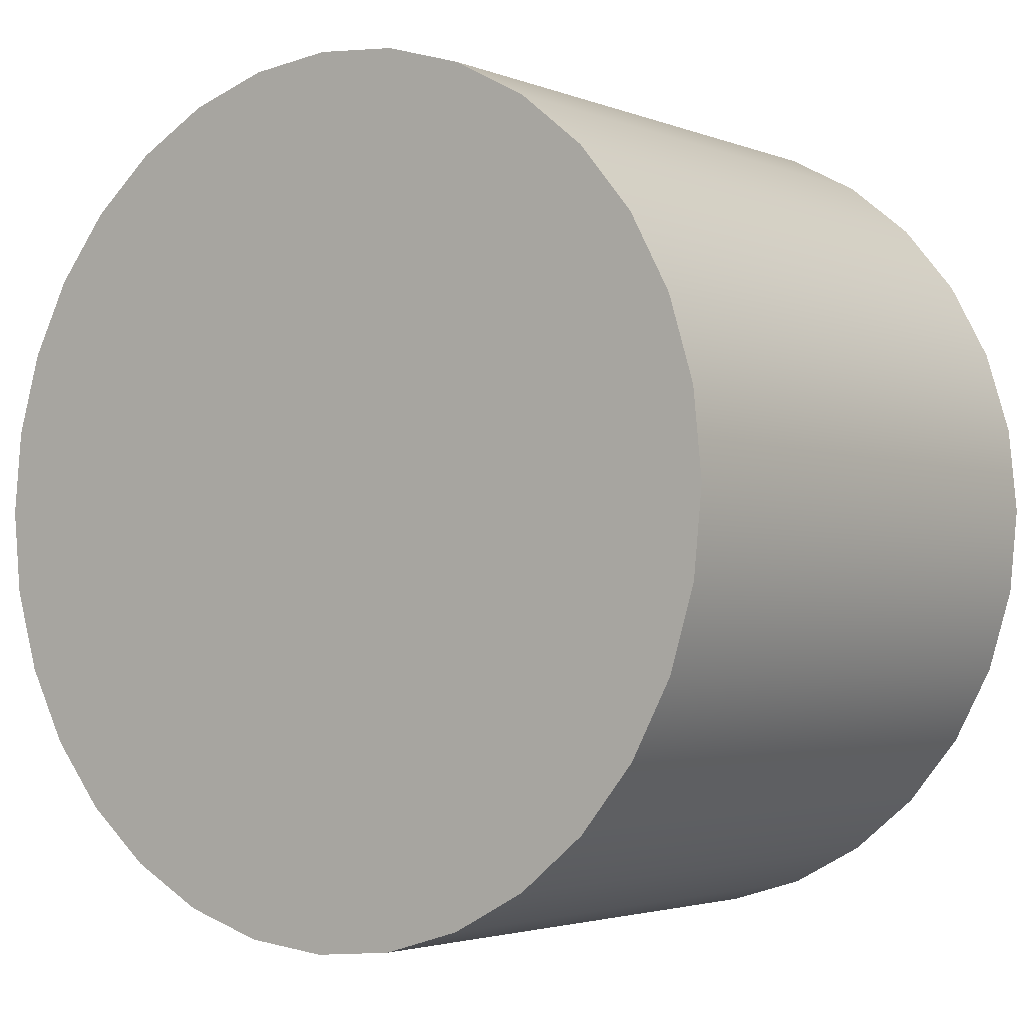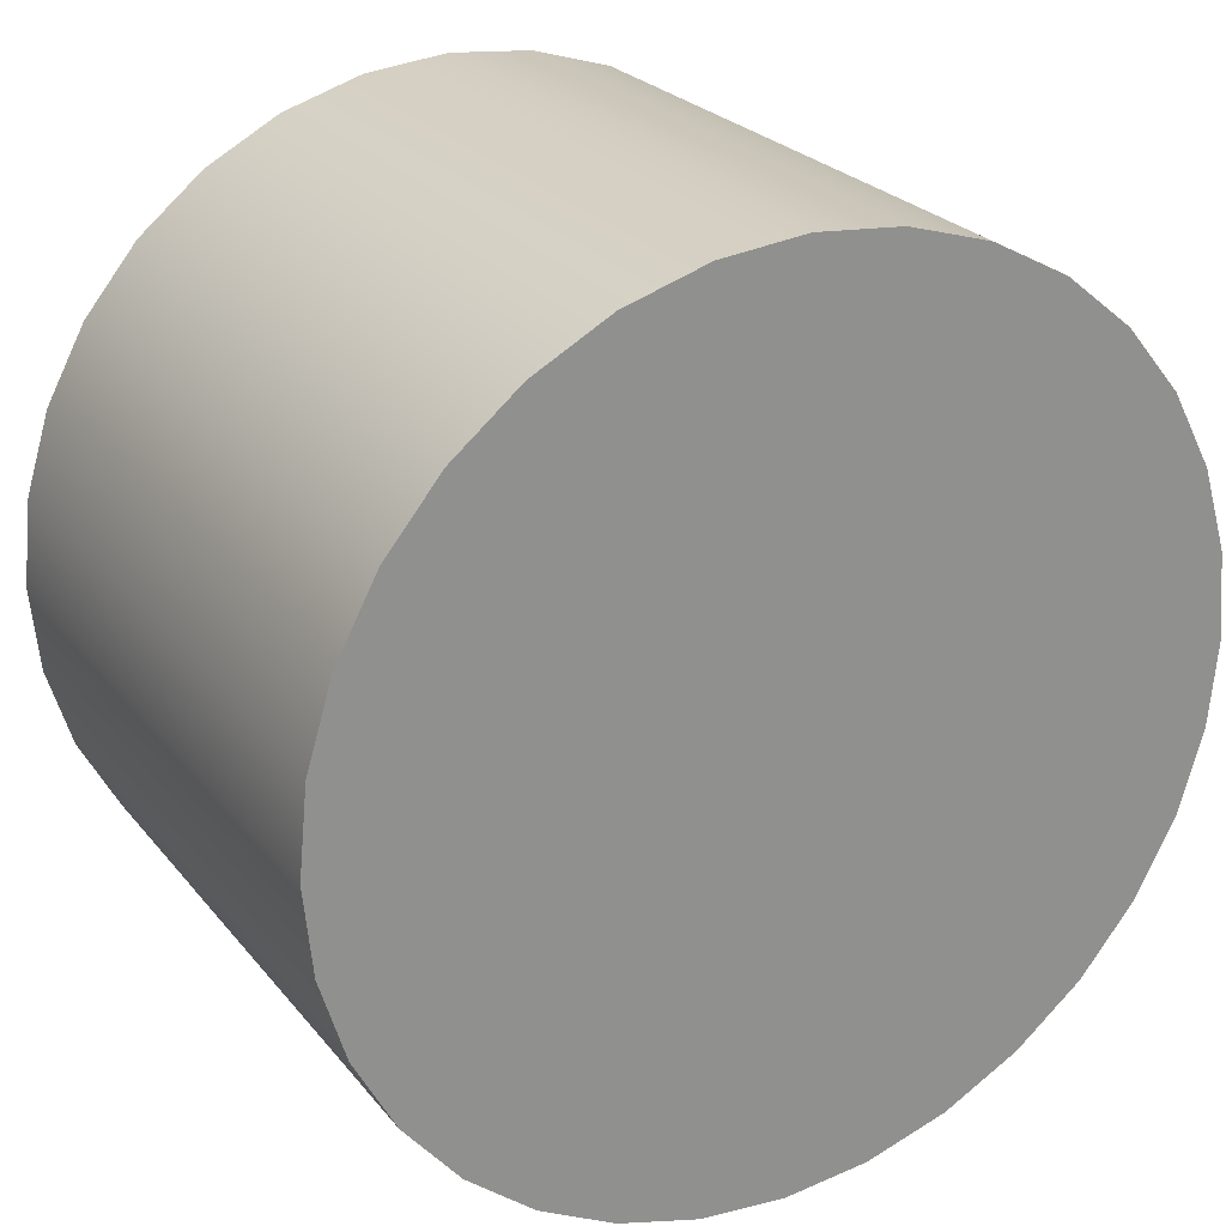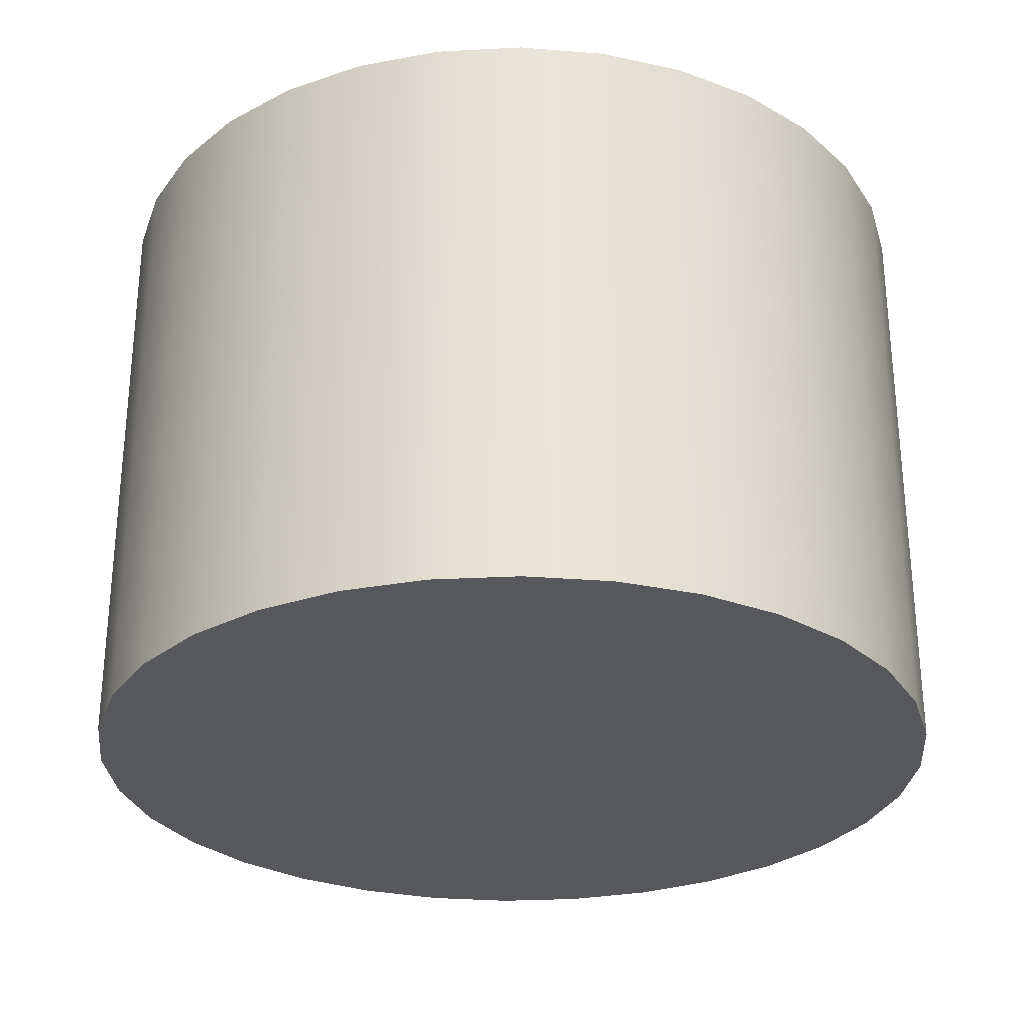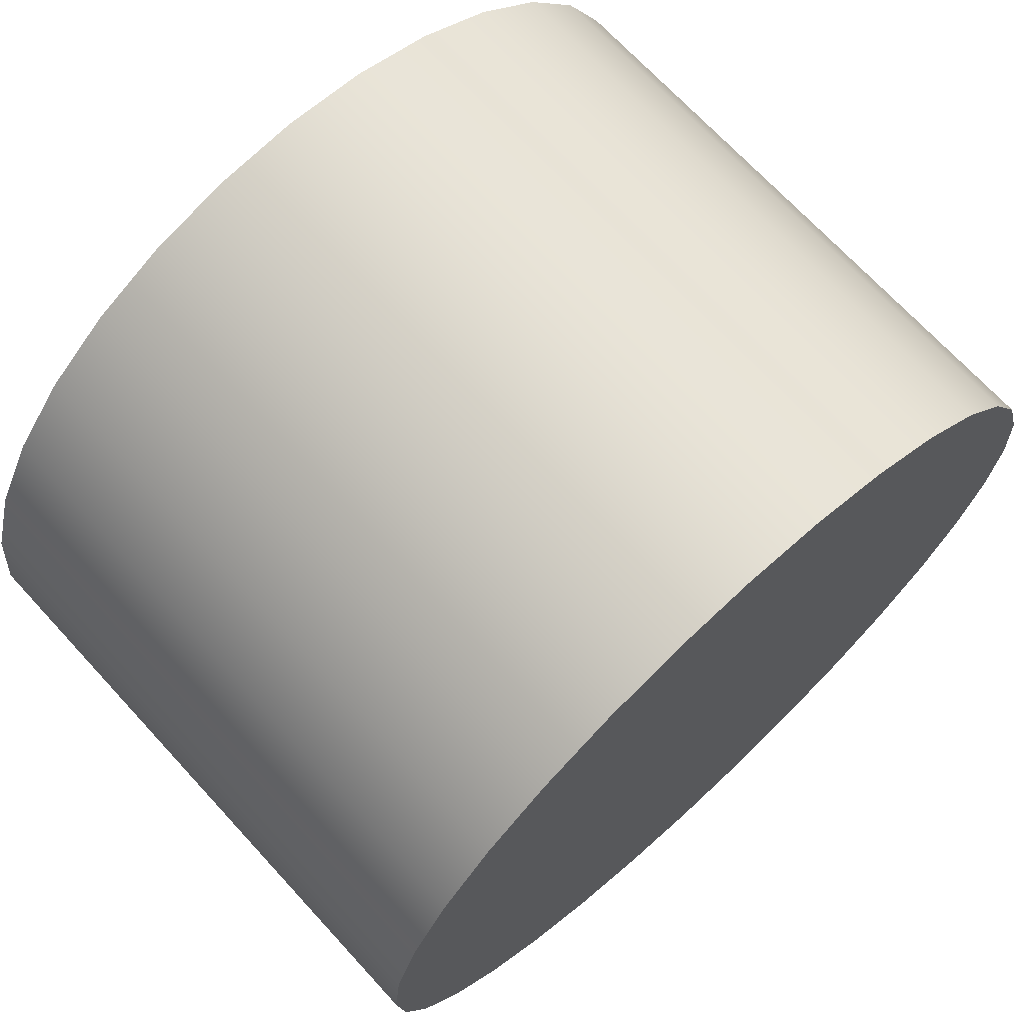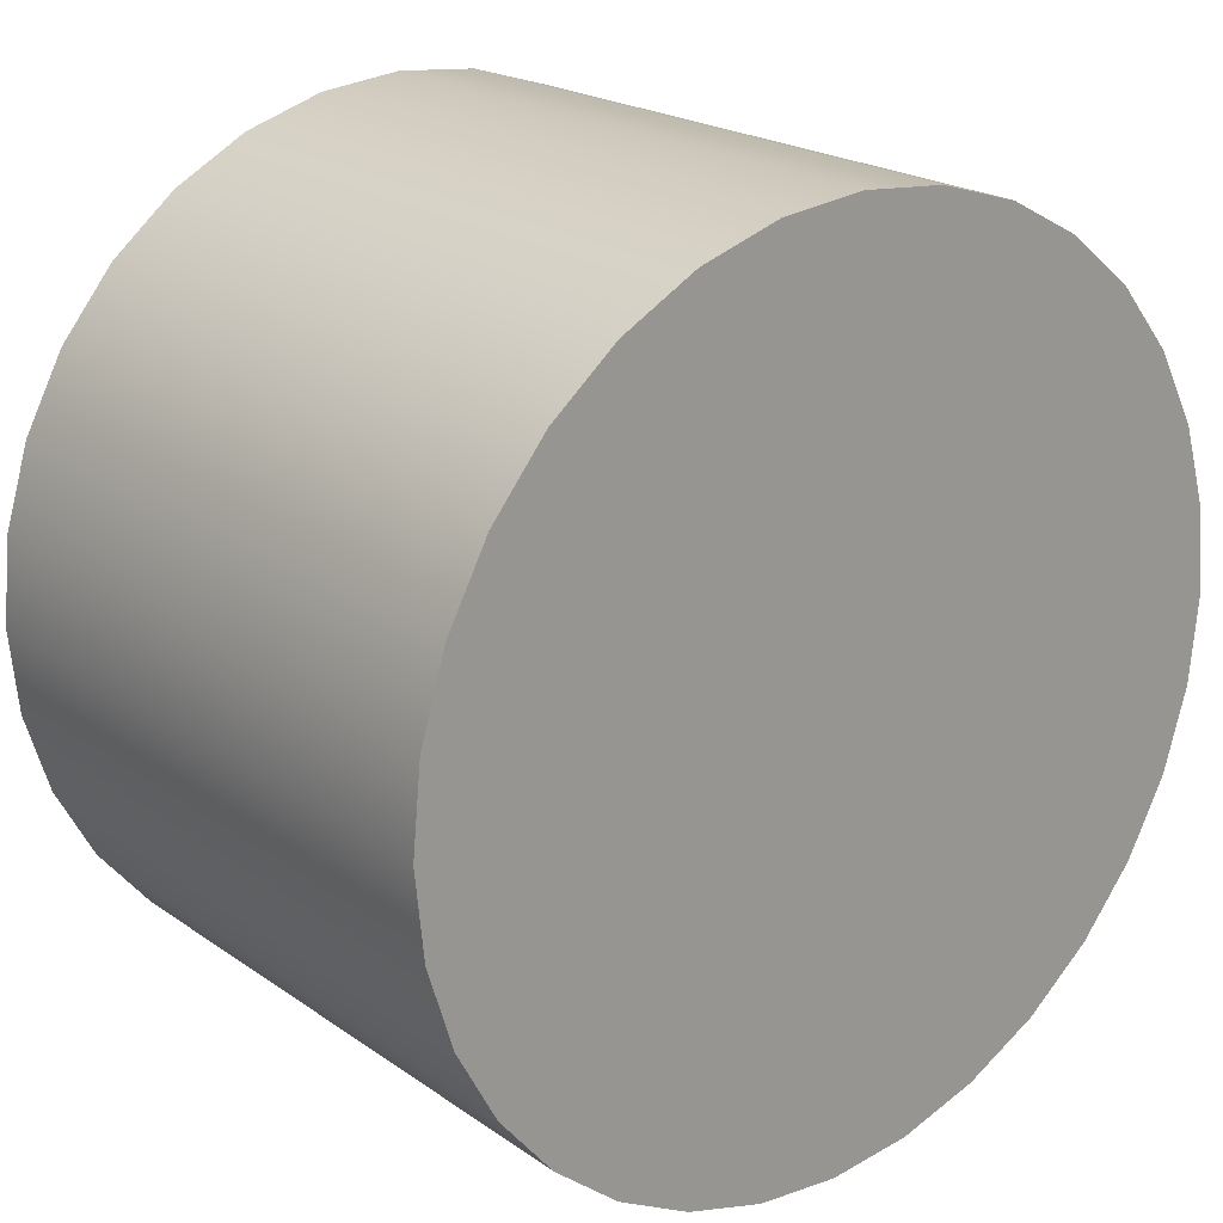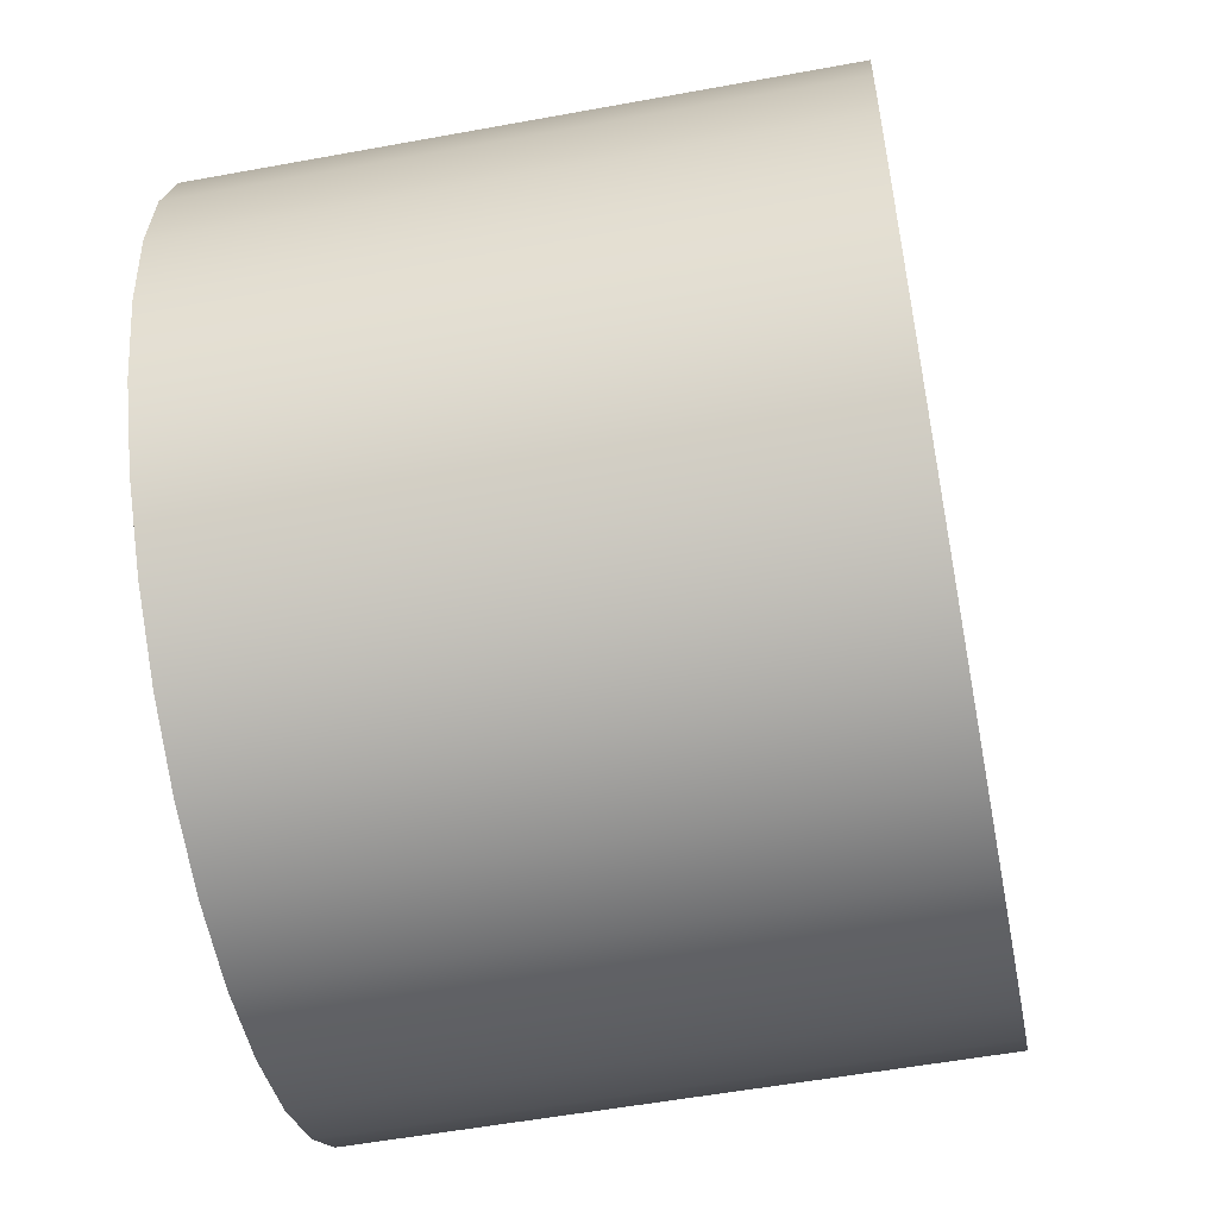
<metadata>
{"format":"obj","ext":"obj","renderer":"f3d","projection":"perspective","resolution":1024,"background":"white","views":[{"elev":-2.9,"azim":-142.8,"up":"+Z"},{"elev":24.9,"azim":150.8,"up":"+Z"},{"elev":-28.7,"azim":-79.9,"up":"+Y"},{"elev":69.9,"azim":137.4,"up":"+Z"},{"elev":21.2,"azim":-39.3,"up":"+Z"},{"elev":-54.8,"azim":-79.0,"up":"+Z"}]}
</metadata>
<code>
o mesh11/mesh11-geometry#mesh11-geometry
v 0.4974 -0.2553 -0.152
v 0.4992 -0.3911 -0.133
v 0.4992 -0.2553 -0.133
v 0.4974 -0.3911 -0.152
v 0.5048 -0.3911 -0.1148
v 0.4992 -0.2553 -0.1709
v 0.4992 -0.3911 -0.1709
v 0.5048 -0.2553 -0.1148
v 0.5048 -0.3911 -0.1891
v 0.5048 -0.2553 -0.1891
v 0.5137 -0.3911 -0.09801
v 0.5137 -0.3911 -0.2059
v 0.5137 -0.2553 -0.09801
v 0.5137 -0.2553 -0.2059
v 0.5258 -0.3911 -0.08329
v 0.5258 -0.3911 -0.2206
v 0.5258 -0.2553 -0.2206
v 0.5258 -0.2553 -0.08329
v 0.5405 -0.2553 -0.07121
v 0.5405 -0.3911 -0.2327
v 0.5405 -0.3911 -0.07121
v 0.5405 -0.2553 -0.2327
v 0.5573 -0.2553 -0.06223
v 0.5573 -0.2553 -0.2417
v 0.5573 -0.3911 -0.2417
v 0.5573 -0.3911 -0.06223
v 0.5755 -0.2553 -0.05671
v 0.5755 -0.2553 -0.2472
v 0.5755 -0.3911 -0.2472
v 0.5755 -0.3911 -0.05671
v 0.5945 -0.2553 -0.05484
v 0.5945 -0.2553 -0.2491
v 0.5945 -0.3911 -0.2491
v 0.5945 -0.3911 -0.05484
v 0.6134 -0.2553 -0.05671
v 0.6134 -0.2553 -0.2472
v 0.6134 -0.3911 -0.2472
v 0.6134 -0.3911 -0.05671
v 0.6316 -0.2553 -0.06223
v 0.6316 -0.2553 -0.2417
v 0.6316 -0.3911 -0.2417
v 0.6316 -0.3911 -0.06223
v 0.6484 -0.3911 -0.07121
v 0.6484 -0.2553 -0.2327
v 0.6484 -0.3911 -0.2327
v 0.6484 -0.2553 -0.07121
v 0.6632 -0.2553 -0.08329
v 0.6632 -0.3911 -0.2206
v 0.6632 -0.2553 -0.2206
v 0.6632 -0.3911 -0.08329
v 0.6752 -0.2553 -0.09801
v 0.6752 -0.2553 -0.2059
v 0.6752 -0.3911 -0.2059
v 0.6752 -0.3911 -0.09801
v 0.6842 -0.2553 -0.1148
v 0.6842 -0.2553 -0.1891
v 0.6842 -0.3911 -0.1891
v 0.6842 -0.3911 -0.1148
v 0.6897 -0.2553 -0.133
v 0.6897 -0.2553 -0.1709
v 0.6897 -0.3911 -0.1709
v 0.6897 -0.3911 -0.133
v 0.6916 -0.2553 -0.152
v 0.6916 -0.3911 -0.152
f 1 2 3
f 2 1 4
f 5 3 2
f 3 6 1
f 6 4 1
f 7 2 4
f 3 5 8
f 2 9 5
f 6 3 10
f 4 6 7
f 2 7 9
f 11 8 5
f 10 3 8
f 5 9 12
f 10 7 6
f 7 10 9
f 8 11 13
f 5 12 11
f 10 8 14
f 9 14 12
f 14 9 10
f 15 13 11
f 14 8 13
f 11 12 16
f 17 12 14
f 13 15 18
f 11 16 15
f 14 13 17
f 12 17 16
f 15 19 18
f 17 13 18
f 15 16 20
f 17 20 16
f 19 15 21
f 22 18 19
f 17 18 22
f 15 20 21
f 20 17 22
f 21 23 19
f 22 19 24
f 21 20 25
f 22 25 20
f 23 21 26
f 24 19 23
f 25 22 24
f 21 25 26
f 26 27 23
f 24 23 28
f 24 29 25
f 26 25 29
f 27 26 30
f 28 23 27
f 29 24 28
f 26 29 30
f 30 31 27
f 28 27 32
f 28 33 29
f 30 29 33
f 31 30 34
f 32 27 31
f 33 28 32
f 30 33 34
f 34 35 31
f 32 31 36
f 32 37 33
f 34 33 37
f 35 34 38
f 36 31 35
f 37 32 36
f 34 37 38
f 38 39 35
f 36 35 40
f 36 41 37
f 38 37 41
f 39 38 42
f 40 35 39
f 41 36 40
f 38 41 42
f 43 39 42
f 40 39 44
f 44 41 40
f 42 41 45
f 39 43 46
f 42 45 43
f 44 39 46
f 41 44 45
f 43 47 46
f 43 45 48
f 44 46 49
f 44 48 45
f 47 43 50
f 49 46 47
f 43 48 50
f 48 44 49
f 50 51 47
f 49 47 52
f 50 48 53
f 49 53 48
f 51 50 54
f 52 47 51
f 53 49 52
f 50 53 54
f 54 55 51
f 52 51 56
f 52 57 53
f 54 53 57
f 55 54 58
f 56 51 55
f 57 52 56
f 54 57 58
f 58 59 55
f 56 55 60
f 56 61 57
f 58 57 61
f 59 58 62
f 60 55 59
f 61 56 60
f 58 61 62
f 62 63 59
f 60 59 63
f 60 64 61
f 62 61 64
f 63 62 64
f 64 60 63
f 3 2 1
f 4 1 2
f 2 3 5
f 1 6 3
f 1 4 6
f 4 2 7
f 8 5 3
f 5 9 2
f 10 3 6
f 7 6 4
f 9 7 2
f 5 8 11
f 8 3 10
f 12 9 5
f 6 7 10
f 9 10 7
f 13 11 8
f 11 12 5
f 14 8 10
f 12 14 9
f 10 9 14
f 11 13 15
f 13 8 14
f 16 12 11
f 14 12 17
f 18 15 13
f 15 16 11
f 17 13 14
f 16 17 12
f 18 19 15
f 18 13 17
f 20 16 15
f 16 20 17
f 21 15 19
f 19 18 22
f 22 18 17
f 21 20 15
f 22 17 20
f 19 23 21
f 24 19 22
f 25 20 21
f 20 25 22
f 26 21 23
f 23 19 24
f 24 22 25
f 26 25 21
f 23 27 26
f 28 23 24
f 25 29 24
f 29 25 26
f 30 26 27
f 27 23 28
f 28 24 29
f 30 29 26
f 27 31 30
f 32 27 28
f 29 33 28
f 33 29 30
f 34 30 31
f 31 27 32
f 32 28 33
f 34 33 30
f 31 35 34
f 36 31 32
f 33 37 32
f 37 33 34
f 38 34 35
f 35 31 36
f 36 32 37
f 38 37 34
f 35 39 38
f 40 35 36
f 37 41 36
f 41 37 38
f 42 38 39
f 39 35 40
f 40 36 41
f 42 41 38
f 42 39 43
f 44 39 40
f 40 41 44
f 45 41 42
f 46 43 39
f 43 45 42
f 46 39 44
f 45 44 41
f 46 47 43
f 48 45 43
f 49 46 44
f 45 48 44
f 50 43 47
f 47 46 49
f 50 48 43
f 49 44 48
f 47 51 50
f 52 47 49
f 53 48 50
f 48 53 49
f 54 50 51
f 51 47 52
f 52 49 53
f 54 53 50
f 51 55 54
f 56 51 52
f 53 57 52
f 57 53 54
f 58 54 55
f 55 51 56
f 56 52 57
f 58 57 54
f 55 59 58
f 60 55 56
f 57 61 56
f 61 57 58
f 62 58 59
f 59 55 60
f 60 56 61
f 62 61 58
f 59 63 62
f 63 59 60
f 61 64 60
f 64 61 62
f 64 62 63
f 63 60 64

</code>
